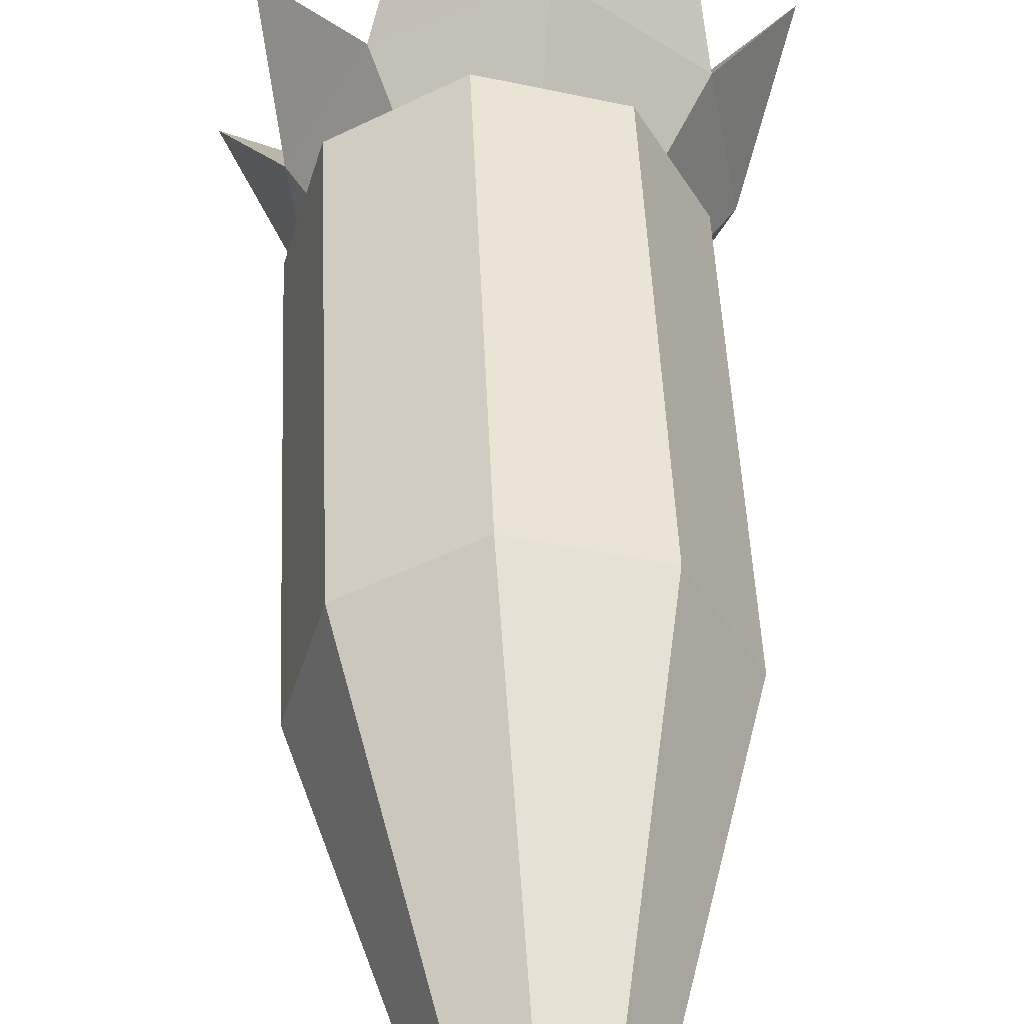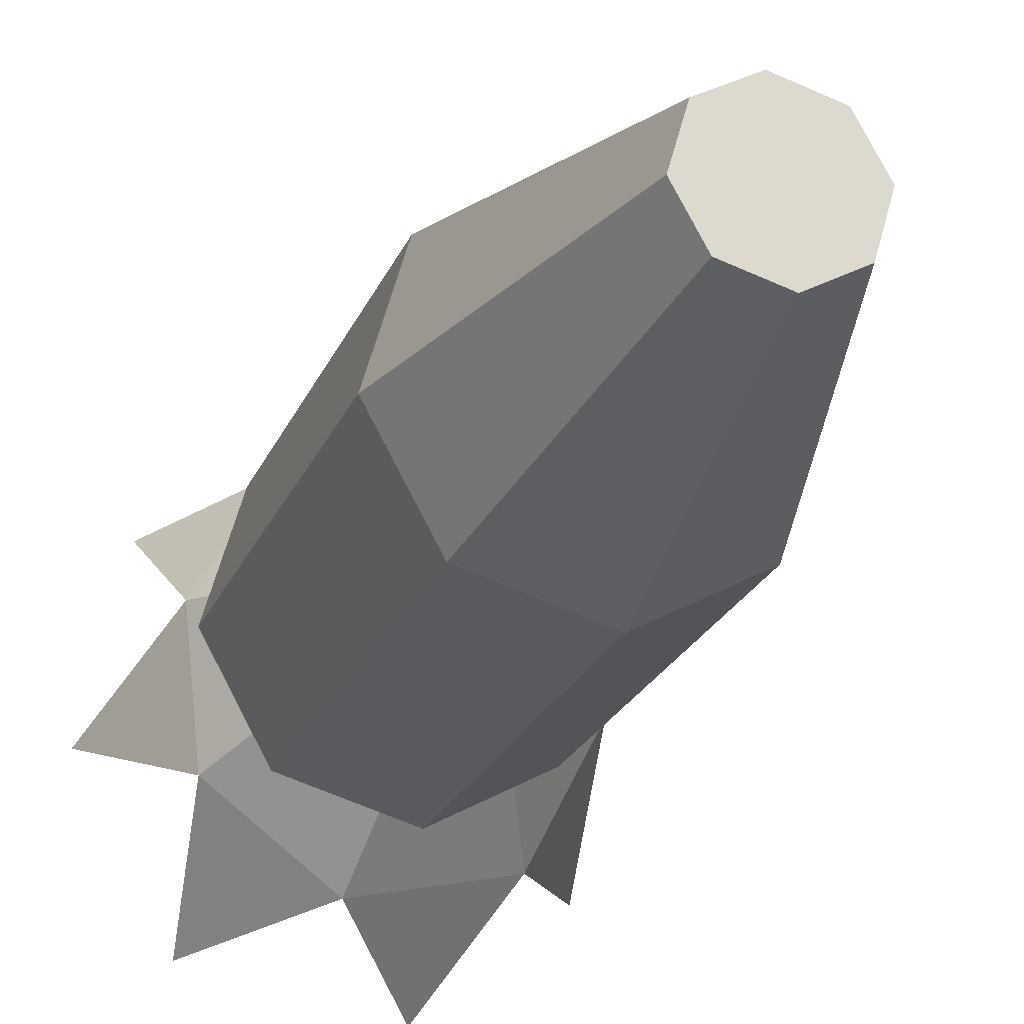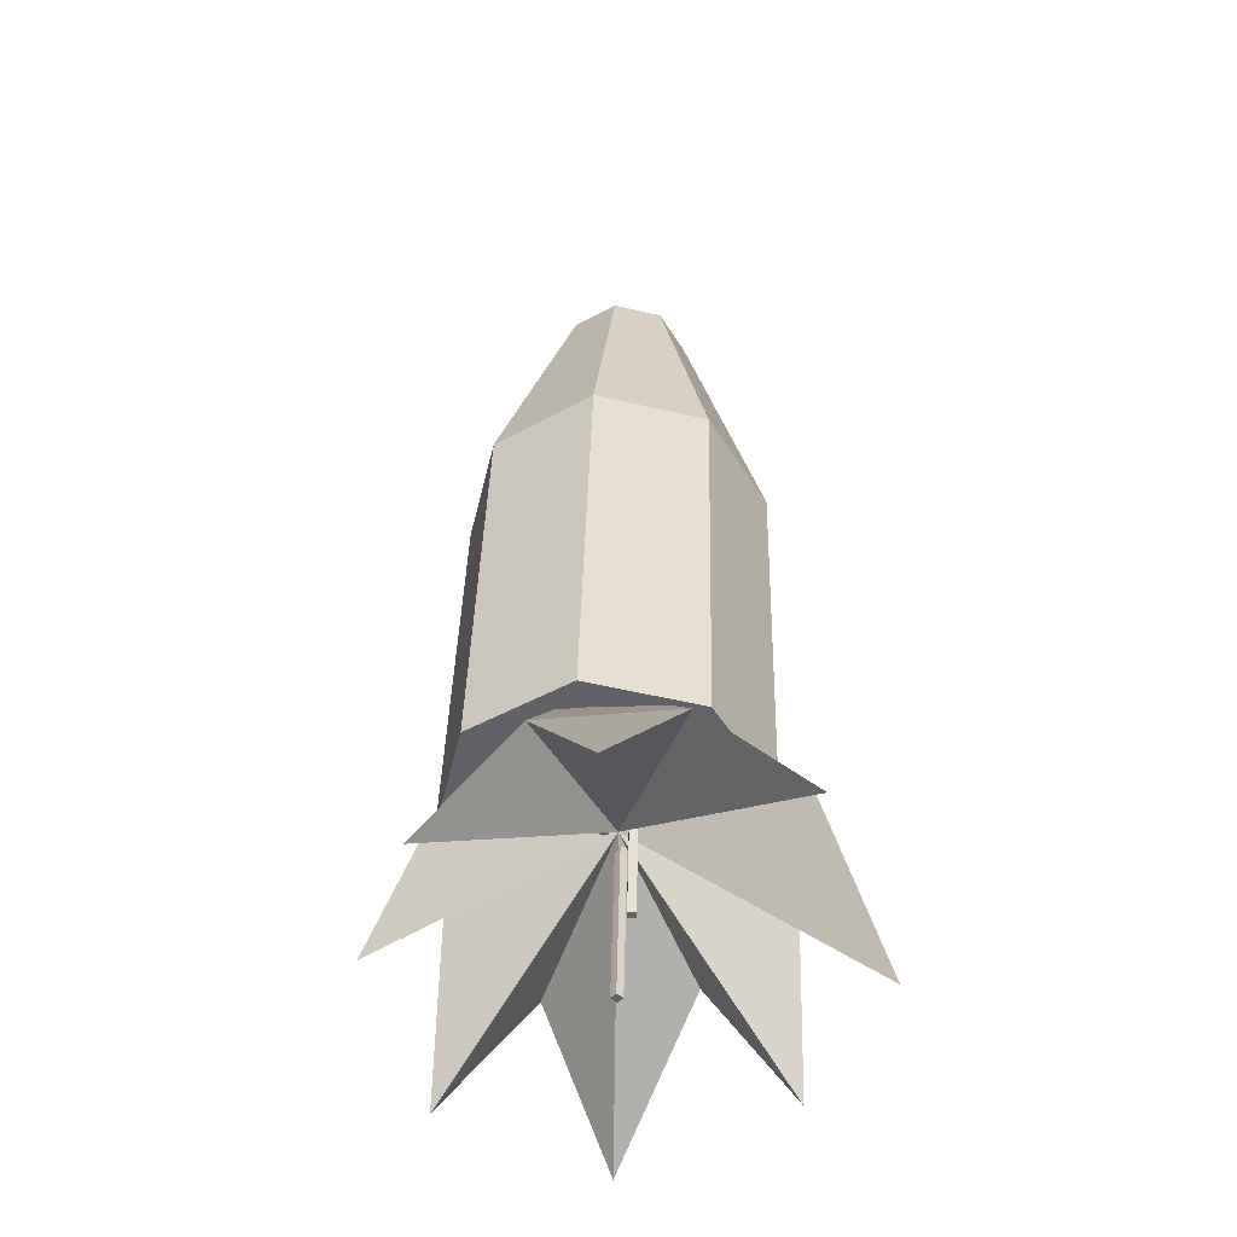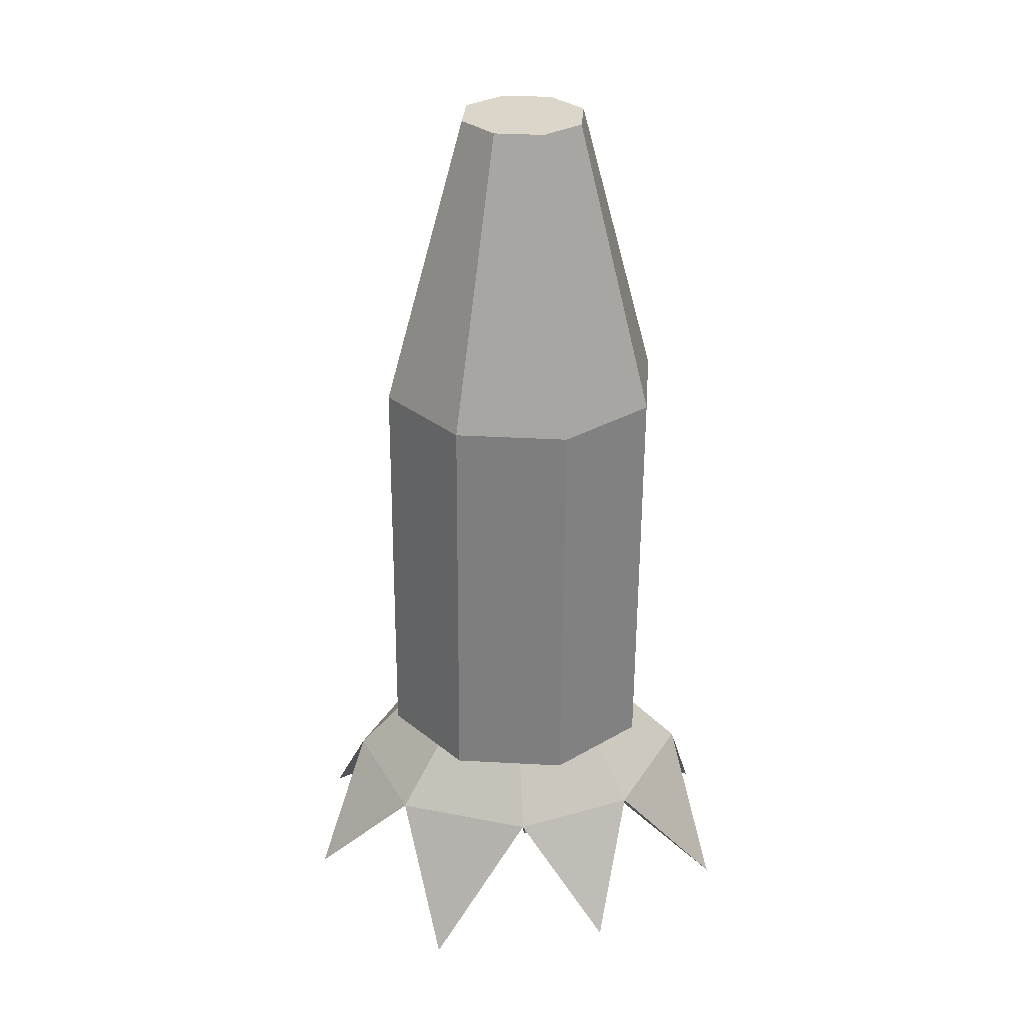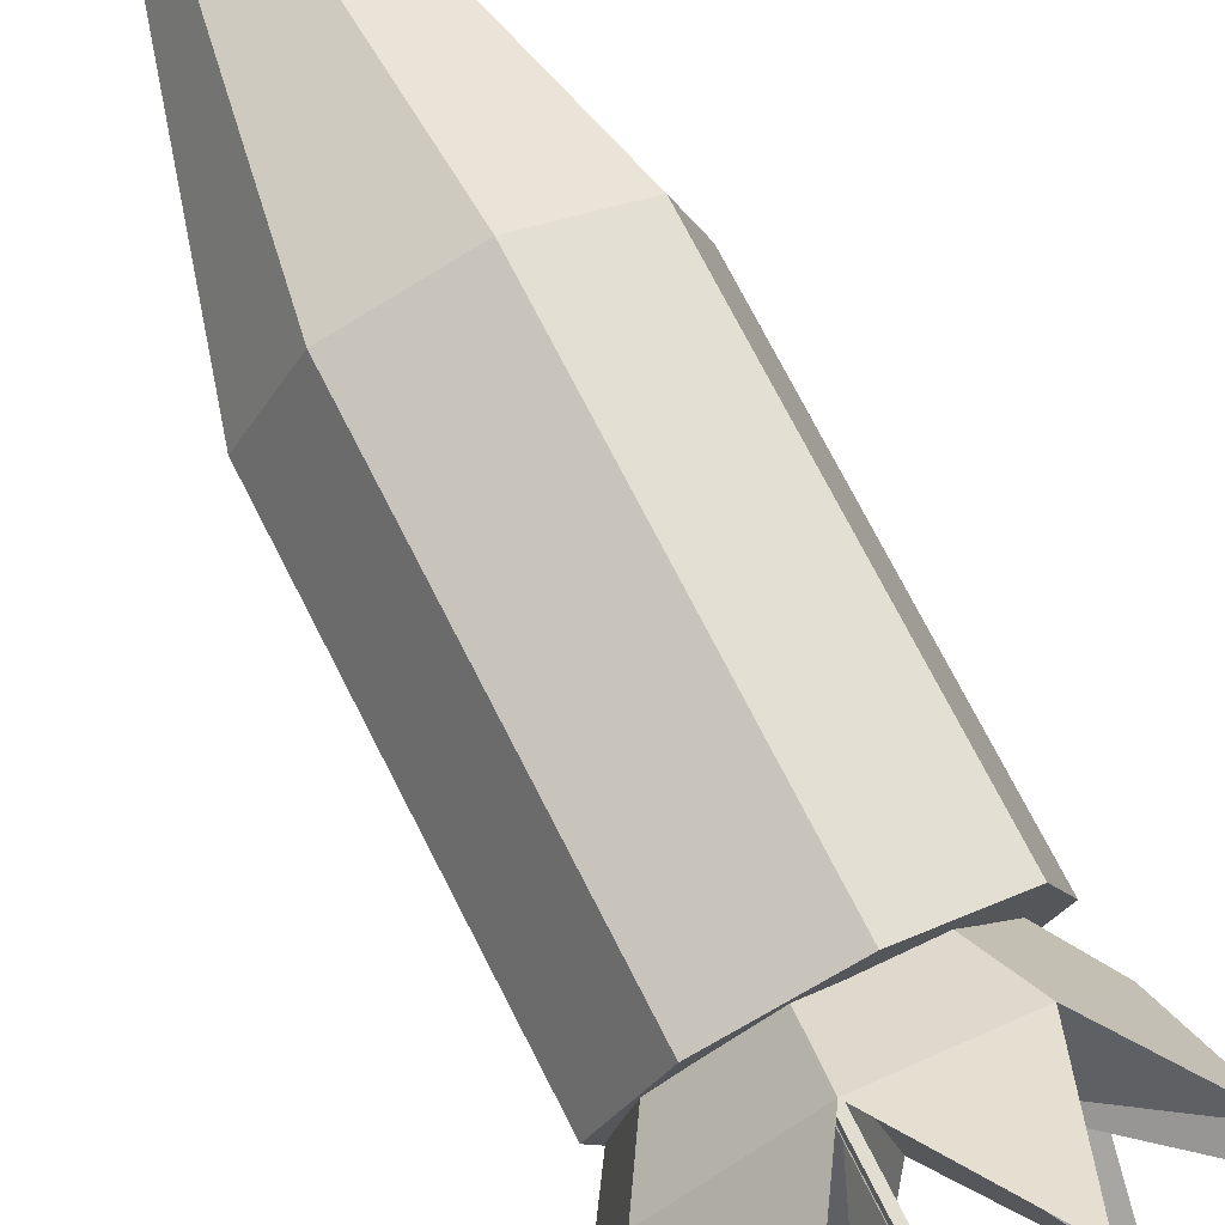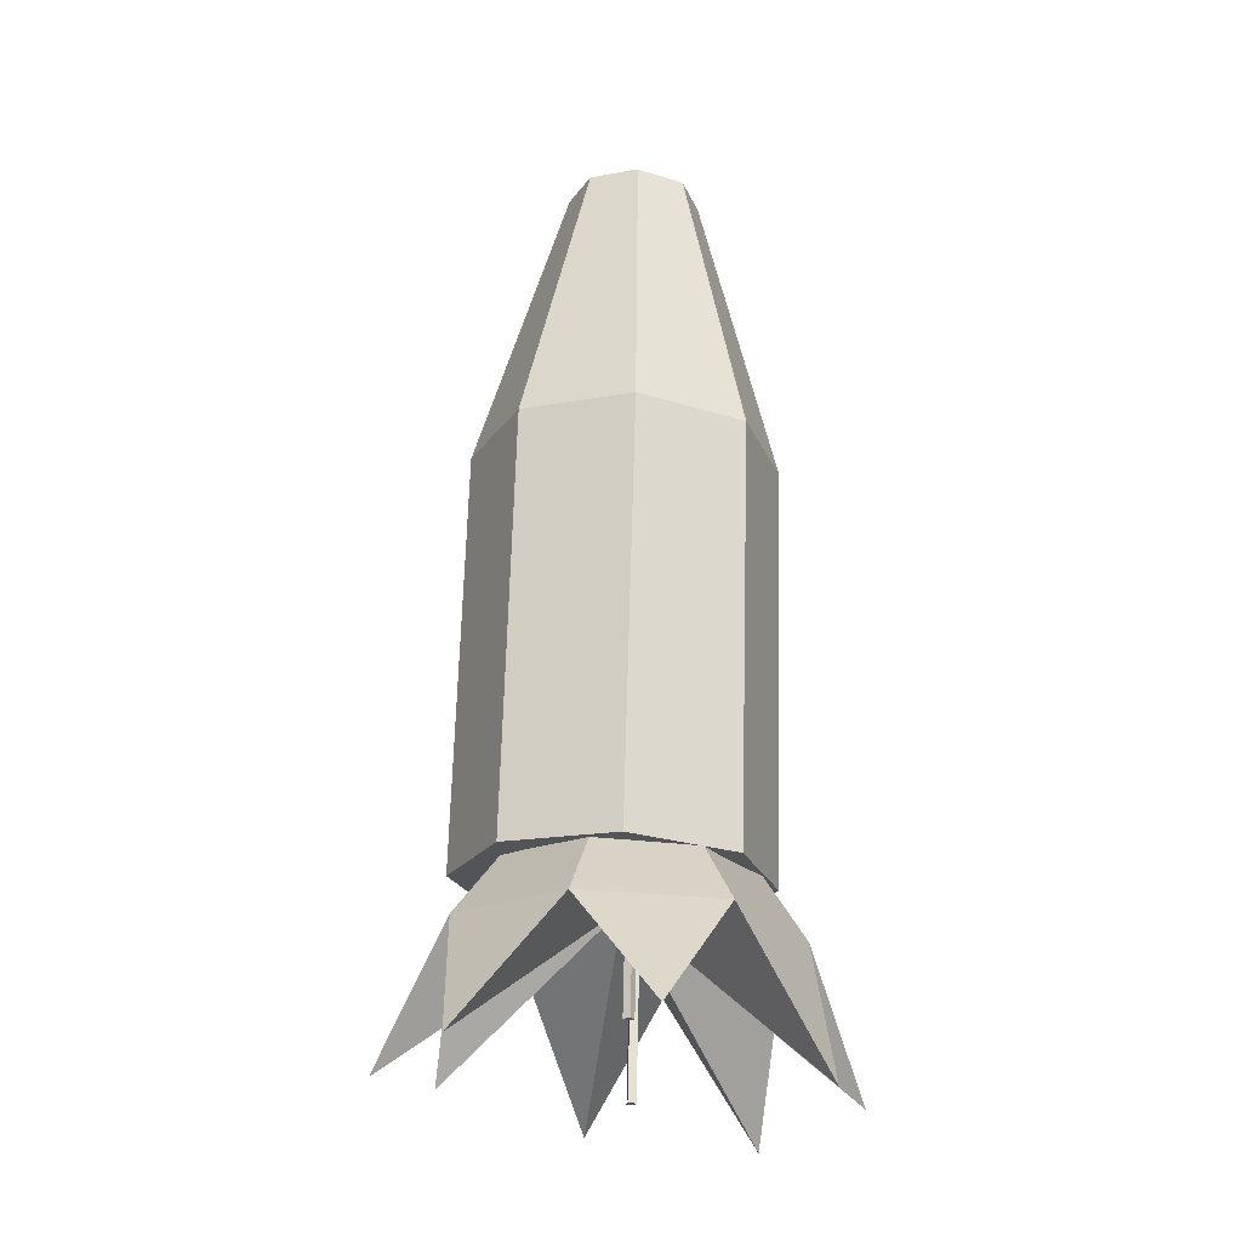
<metadata>
{"format":"obj","ext":"obj","renderer":"f3d","projection":"perspective","resolution":1024,"background":"white","views":[{"elev":46.5,"azim":-0.8,"up":"+Y"},{"elev":-22.1,"azim":-16.3,"up":"+Y"},{"elev":-50.0,"azim":-29.7,"up":"+Z"},{"elev":28.4,"azim":78.2,"up":"+Z"},{"elev":74.0,"azim":154.5,"up":"+Y"},{"elev":-23.4,"azim":3.0,"up":"+Z"}]}
</metadata>
<code>
o Bala_Cylinder.003
v 0.4633 3.863 2.531
v 0.5312 3.924 3.202
v 0.4114 3.957 2.532
v 0.5085 3.966 3.202
v 0.4411 4.06 2.531
v 0.5215 4.011 3.202
v 0.535 4.112 2.529
v 0.5626 4.033 3.201
v 0.6381 4.082 2.526
v 0.6077 4.02 3.2
v 0.69 3.988 2.524
v 0.6304 3.979 3.199
v 0.6603 3.885 2.525
v 0.6174 3.934 3.199
v 0.5664 3.833 2.528
v 0.5763 3.911 3.201
v 0.4742 3.863 2.924
v 0.4223 3.957 2.925
v 0.452 4.06 2.924
v 0.546 4.112 2.922
v 0.6491 4.082 2.919
v 0.701 3.988 2.917
v 0.6713 3.885 2.918
v 0.5774 3.833 2.921
v 0.5593 3.96 3.201
v 0.5532 3.971 3.201
v 0.5567 3.983 3.201
v 0.5676 3.989 3.201
v 0.5797 3.985 3.201
v 0.5857 3.974 3.2
v 0.5822 3.962 3.2
v 0.5713 3.956 3.201
v 0.5157 3.928 2.529
v 0.4949 3.966 2.53
v 0.5068 4.007 2.529
v 0.5444 4.028 2.528
v 0.5857 4.016 2.527
v 0.6064 3.979 2.527
v 0.5946 3.937 2.527
v 0.557 3.917 2.528
f 17 2 4 18
f 18 4 6 19
f 19 6 8 20
f 20 8 10 21
f 21 10 12 22
f 22 12 14 23
f 12 10 29 30
f 23 14 16 24
f 24 16 2 17
f 7 9 37 36
f 15 24 17 1
f 13 23 24 15
f 11 22 23 13
f 9 21 22 11
f 7 20 21 9
f 5 19 20 7
f 3 18 19 5
f 1 17 18 3
f 26 25 32 31 30 29 28 27
f 2 16 32 25
f 4 2 25 26
f 8 6 27 28
f 14 12 30 31
f 10 8 28 29
f 16 14 31 32
f 6 4 26 27
f 33 34 35 36 37 38 39 40
f 13 15 40 39
f 3 5 35 34
f 9 11 38 37
f 15 1 33 40
f 1 3 34 33
f 5 7 36 35
f 11 13 39 38
o Estela_1_Cube.006
v 0.5687 3.975 2.602
v 0.5674 3.982 2.602
v 0.5626 3.975 2.344
v 0.5613 3.982 2.344
v 0.5757 3.977 2.601
v 0.5744 3.984 2.602
v 0.5697 3.977 2.344
v 0.5684 3.984 2.344
f 41 42 44 43
f 43 44 48 47
f 47 48 46 45
f 43 47 45 41
f 48 44 42 46
o Estela_2_Cube.007
v 0.5483 3.964 2.602
v 0.5436 3.969 2.602
v 0.5458 3.964 2.499
v 0.5412 3.969 2.499
v 0.5537 3.969 2.602
v 0.549 3.974 2.602
v 0.5513 3.969 2.499
v 0.5466 3.974 2.499
f 49 50 52 51
f 51 52 56 55
f 55 56 54 53
f 51 55 53 49
f 56 52 50 54
o Estela_3_Cube.008
v 0.5676 3.96 2.602
v 0.574 3.957 2.602
v 0.5631 3.96 2.408
v 0.5695 3.957 2.408
v 0.5643 3.954 2.602
v 0.5707 3.951 2.602
v 0.5598 3.954 2.408
v 0.5661 3.951 2.408
f 57 58 60 59
f 59 60 64 63
f 63 64 62 61
f 59 63 61 57
f 64 60 58 62
o Fogonazo_Cylinder.004
v 0.5595 3.967 2.504
v 0.6913 4.061 2.468
v 0.6464 4.028 2.544
v 0.7128 3.943 2.467
v 0.6643 3.949 2.544
v 0.6531 3.826 2.469
v 0.6214 3.881 2.545
v 0.5265 3.798 2.471
v 0.5427 3.863 2.547
v 0.426 3.873 2.475
v 0.4744 3.906 2.549
v 0.4123 3.995 2.478
v 0.4566 3.985 2.549
v 0.4694 4.093 2.475
v 0.4995 4.053 2.548
v 0.5863 4.144 2.472
v 0.5782 4.071 2.546
v 0.669 4.167 2.337
v 0.513 4.188 2.357
v 0.3585 3.923 2.356
v 0.3919 4.074 2.377
v 0.4354 3.777 2.356
v 0.5994 3.74 2.367
v 0.729 3.847 2.327
v 0.7572 4.02 2.345
f 66 68 89
f 66 67 69 68
f 68 70 88
f 68 69 71 70
f 70 72 87
f 70 71 73 72
f 72 74 86
f 72 73 75 74
f 74 76 84
f 74 75 77 76
f 76 78 85
f 76 77 79 78
f 78 80 83
f 78 79 81 80
f 80 66 82
f 80 81 67 66
f 65 80 82
f 66 65 82
f 80 65 83
f 65 78 83
f 76 65 84
f 65 74 84
f 78 65 85
f 65 76 85
f 74 65 86
f 65 72 86
f 72 65 87
f 65 70 87
f 70 65 88
f 65 68 88
f 65 66 89
f 68 65 89
f 69 67 81 79 77 75 73 71

</code>
